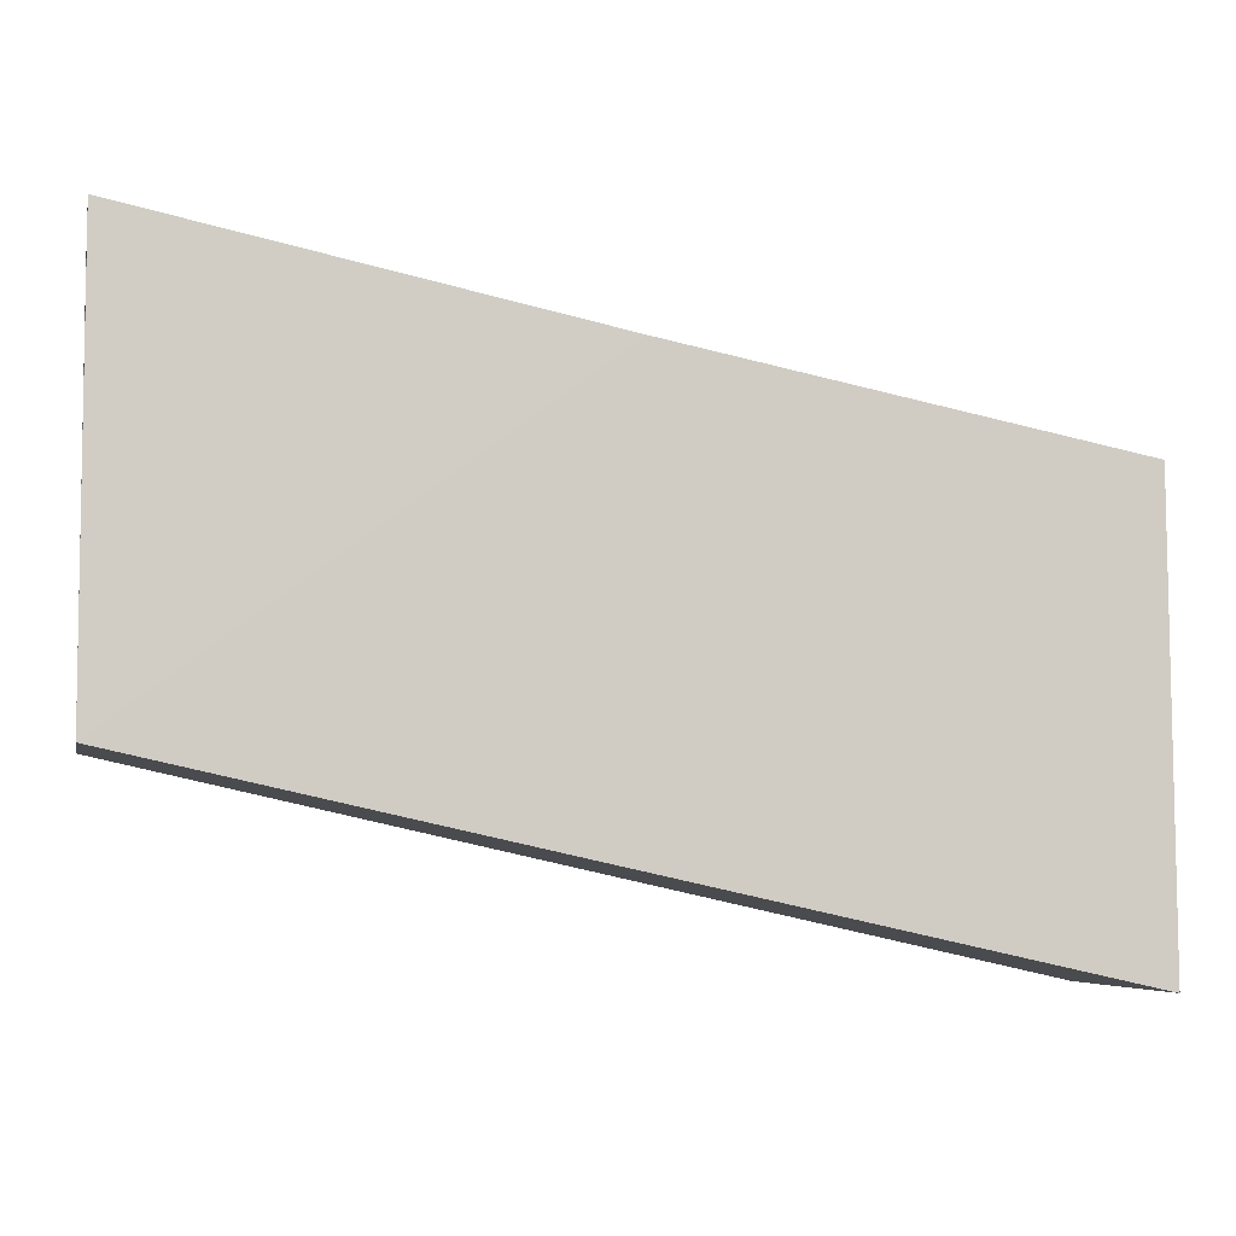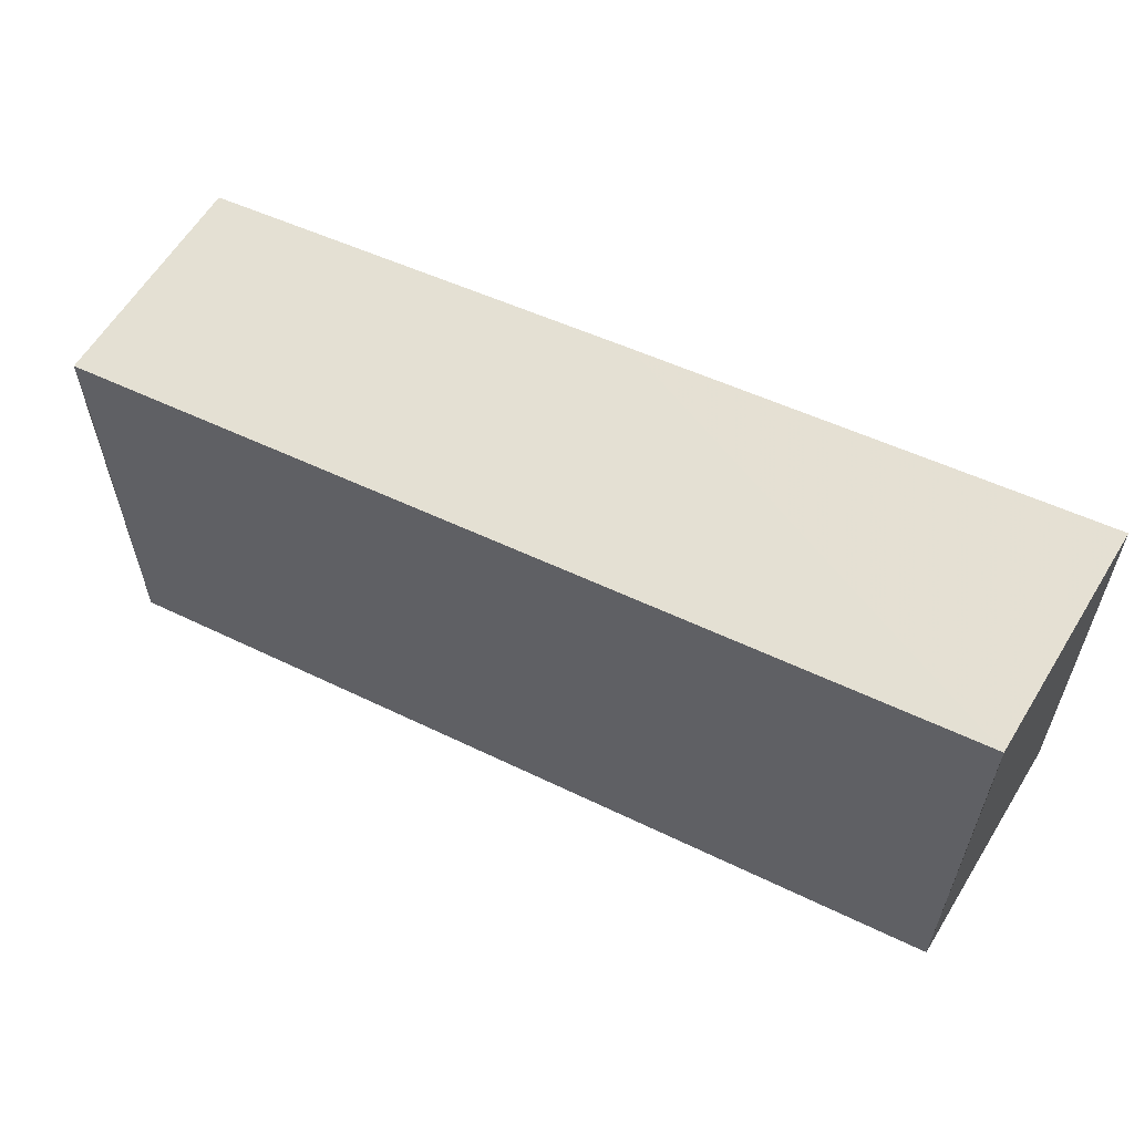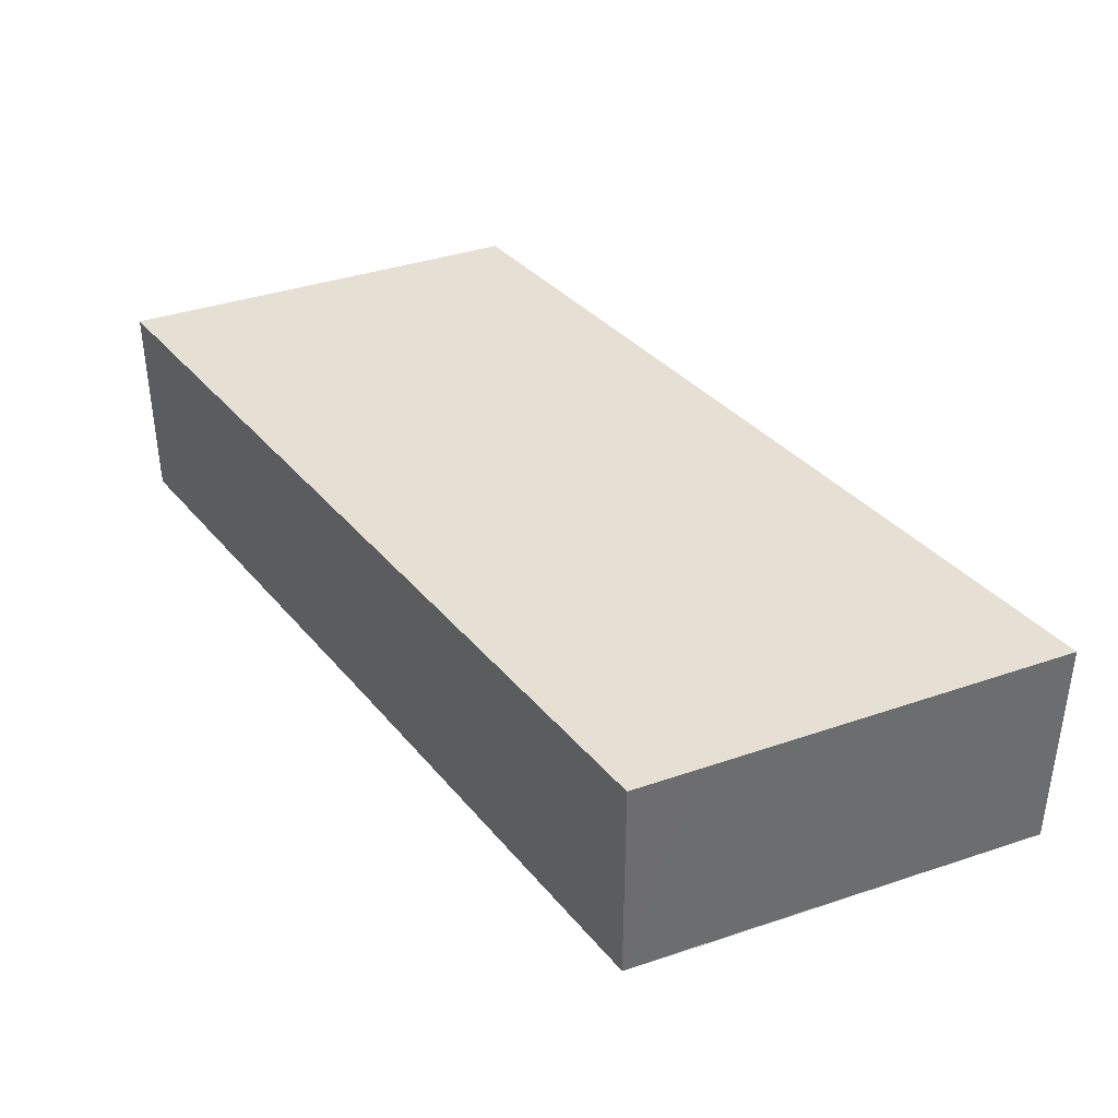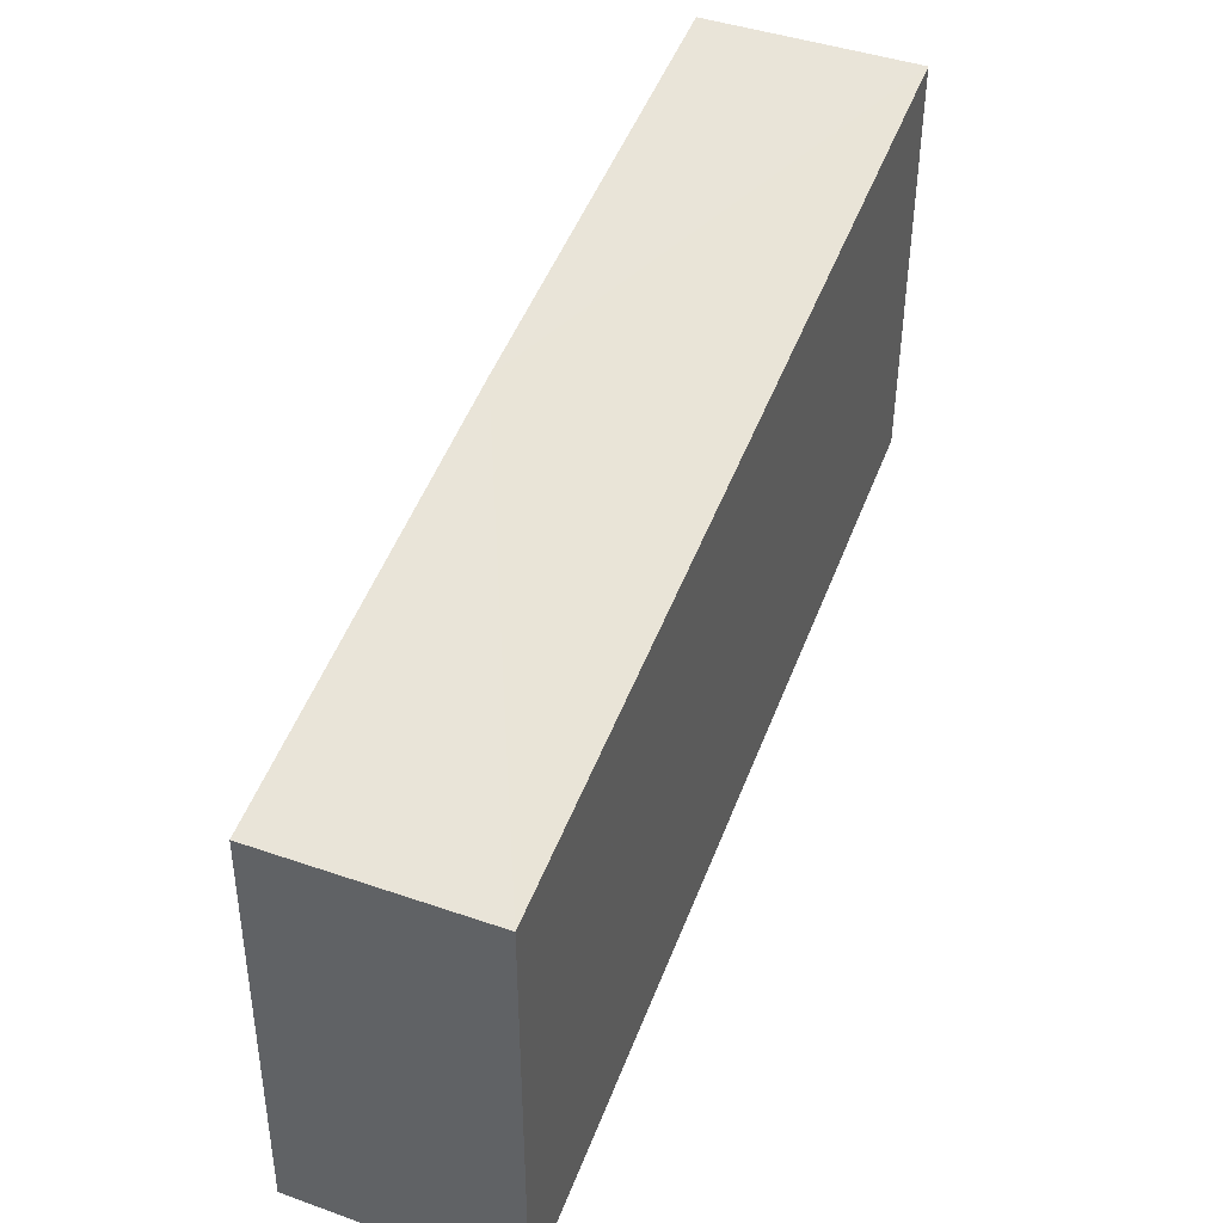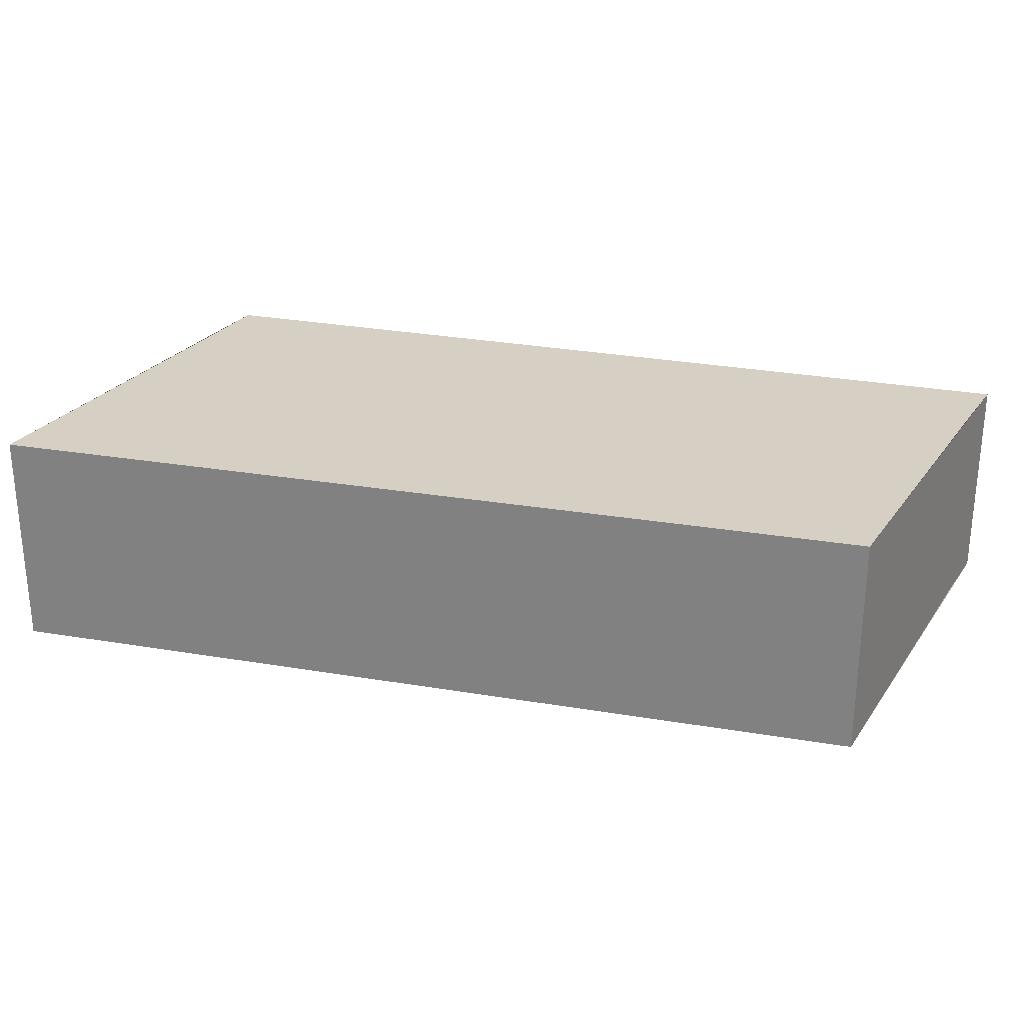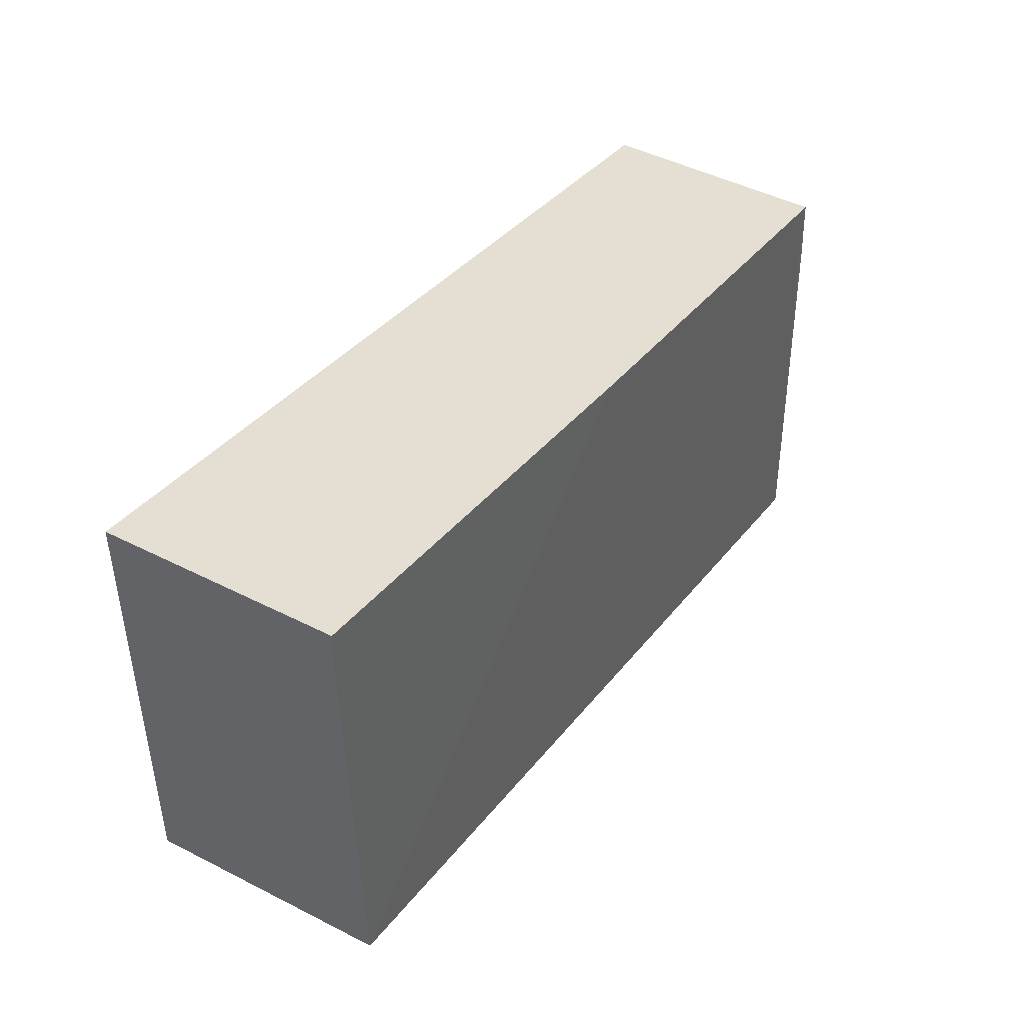
<metadata>
{"format":"obj","ext":"obj","renderer":"f3d","projection":"perspective","resolution":1024,"background":"white","views":[{"elev":-5.6,"azim":168.1,"up":"+Y"},{"elev":60.8,"azim":31.3,"up":"+Y"},{"elev":37.8,"azim":-113.6,"up":"+Z"},{"elev":43.4,"azim":-67.4,"up":"+Y"},{"elev":26.4,"azim":27.8,"up":"+Z"},{"elev":45.9,"azim":120.5,"up":"+Y"}]}
</metadata>
<code>
v -100911 -8.88e+04 1.817
v -100909 -8.88e+04 1.785
v -100909 -8.879e+04 1.835
v -100911 -8.88e+04 1.817
v -100909 -8.879e+04 1.835
v -100909 -8.88e+04 1.785
v -100909 -8.88e+04 1.83
v -100909 -8.879e+04 1.835
v -100909 -8.879e+04 1.835
v -100909 -8.88e+04 1.83
v -100909 -8.879e+04 2.811
v -100909 -8.879e+04 1.835
v -100909 -8.879e+04 2.811
v -100909 -8.88e+04 1.83
v -100909 -8.88e+04 2.811
v -100909 -8.879e+04 2.811
v -100911 -8.88e+04 1.817
v -100913 -8.88e+04 2.811
v -100913 -8.88e+04 1.814
v -100911 -8.88e+04 1.817
v -100913 -8.88e+04 2.811
v -100911 -8.88e+04 1.817
v -100909 -8.879e+04 2.811
v -100913 -8.88e+04 2.811
v -100909 -8.879e+04 2.811
v -100911 -8.88e+04 1.817
v -100909 -8.879e+04 1.835
v -100909 -8.879e+04 2.811
v -100909 -8.88e+04 1.83
v -100909 -8.88e+04 1.785
v -100909 -8.88e+04 2.811
v -100909 -8.88e+04 1.83
v -100909 -8.88e+04 1.83
v -100909 -8.88e+04 2.811
v -100909 -8.88e+04 2.811
v -100909 -8.88e+04 1.83
v -100913 -8.88e+04 2.811
v -100913 -8.88e+04 2.811
v -100913 -8.88e+04 2.811
v -100913 -8.88e+04 2.811
v -100913 -8.88e+04 2.811
v -100913 -8.88e+04 2.811
v -100909 -8.88e+04 2.811
v -100913 -8.88e+04 2.811
v -100909 -8.88e+04 2.811
v -100913 -8.88e+04 2.811
v -100909 -8.879e+04 2.811
v -100909 -8.88e+04 2.811
v -100909 -8.88e+04 2.811
v -100909 -8.879e+04 2.811
v -100909 -8.88e+04 2.811
v -100909 -8.88e+04 2.811
v -100913 -8.88e+04 1.778
v -100913 -8.88e+04 1.814
v -100913 -8.88e+04 1.808
v -100913 -8.88e+04 1.778
v -100913 -8.88e+04 1.814
v -100913 -8.88e+04 1.778
v -100911 -8.88e+04 1.817
v -100913 -8.88e+04 1.814
v -100911 -8.88e+04 1.817
v -100913 -8.88e+04 1.778
v -100909 -8.88e+04 1.785
v -100911 -8.88e+04 1.817
v -100909 -8.88e+04 1.785
v -100913 -8.88e+04 1.778
v -100913 -8.88e+04 2.811
v -100909 -8.88e+04 1.785
v -100909 -8.88e+04 1.785
v -100913 -8.88e+04 2.811
v -100909 -8.88e+04 2.811
v -100909 -8.88e+04 1.785
v -100913 -8.88e+04 1.778
v -100913 -8.88e+04 1.808
v -100913 -8.88e+04 2.811
v -100913 -8.88e+04 1.778
v -100913 -8.88e+04 2.811
v -100913 -8.88e+04 1.808
v -100913 -8.88e+04 2.811
v -100913 -8.88e+04 2.811
v -100913 -8.88e+04 1.808
v -100913 -8.88e+04 1.814
v -100913 -8.88e+04 2.811
v -100913 -8.88e+04 1.808
v -100913 -8.88e+04 2.811
v -100913 -8.88e+04 1.814
v -100913 -8.88e+04 2.811
v -100913 -8.88e+04 2.811
f 1 2 3 4
f 5 6 7 8
f 9 10 11 12
f 13 14 15 16
f 17 18 19 20
f 21 22 23 24
f 25 26 27 28
f 29 30 31 32
f 33 34 35 36
f 37 38 39 40
f 41 42 43 44
f 45 46 47 48
f 49 50 51 52
f 53 54 55 56
f 57 58 59 60
f 61 62 63 64
f 65 66 67 68
f 69 70 71 72
f 73 74 75 76
f 77 78 79 80
f 81 82 83 84
f 85 86 87 88

</code>
